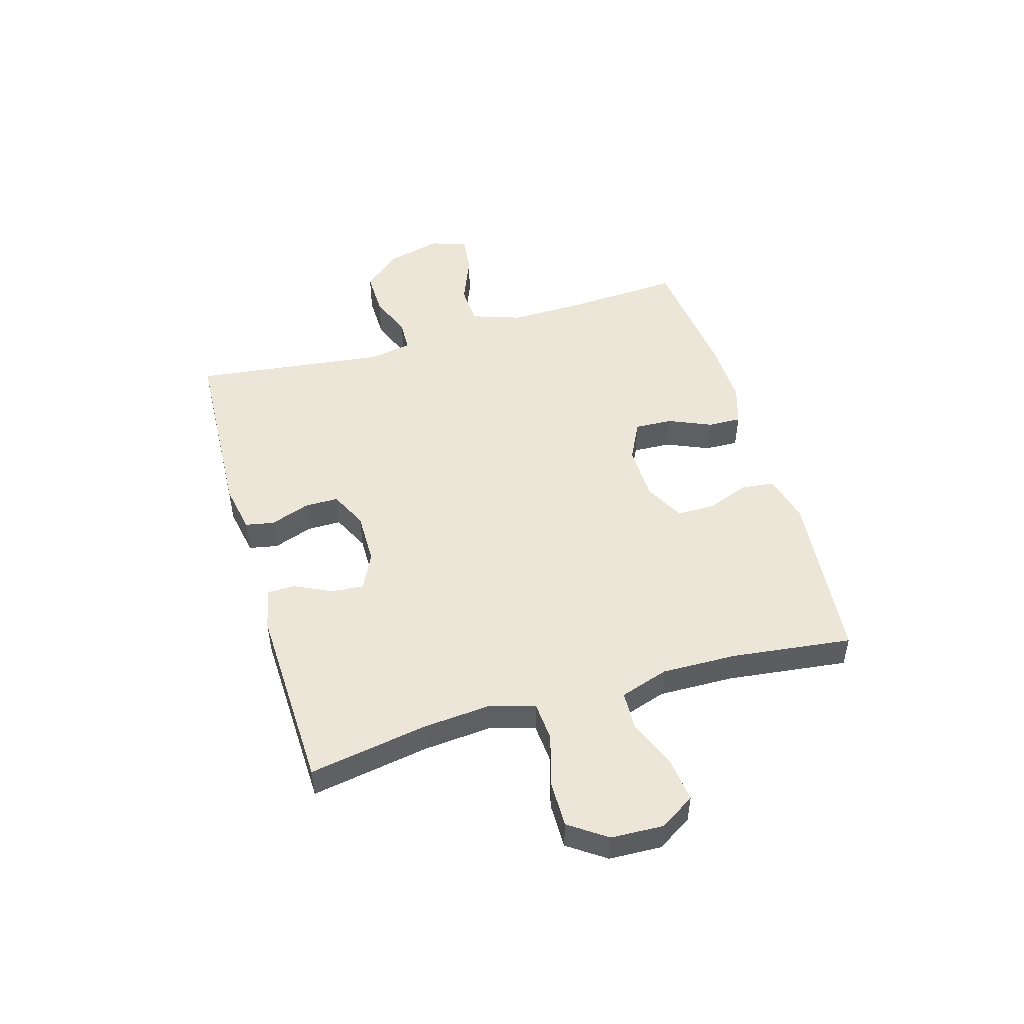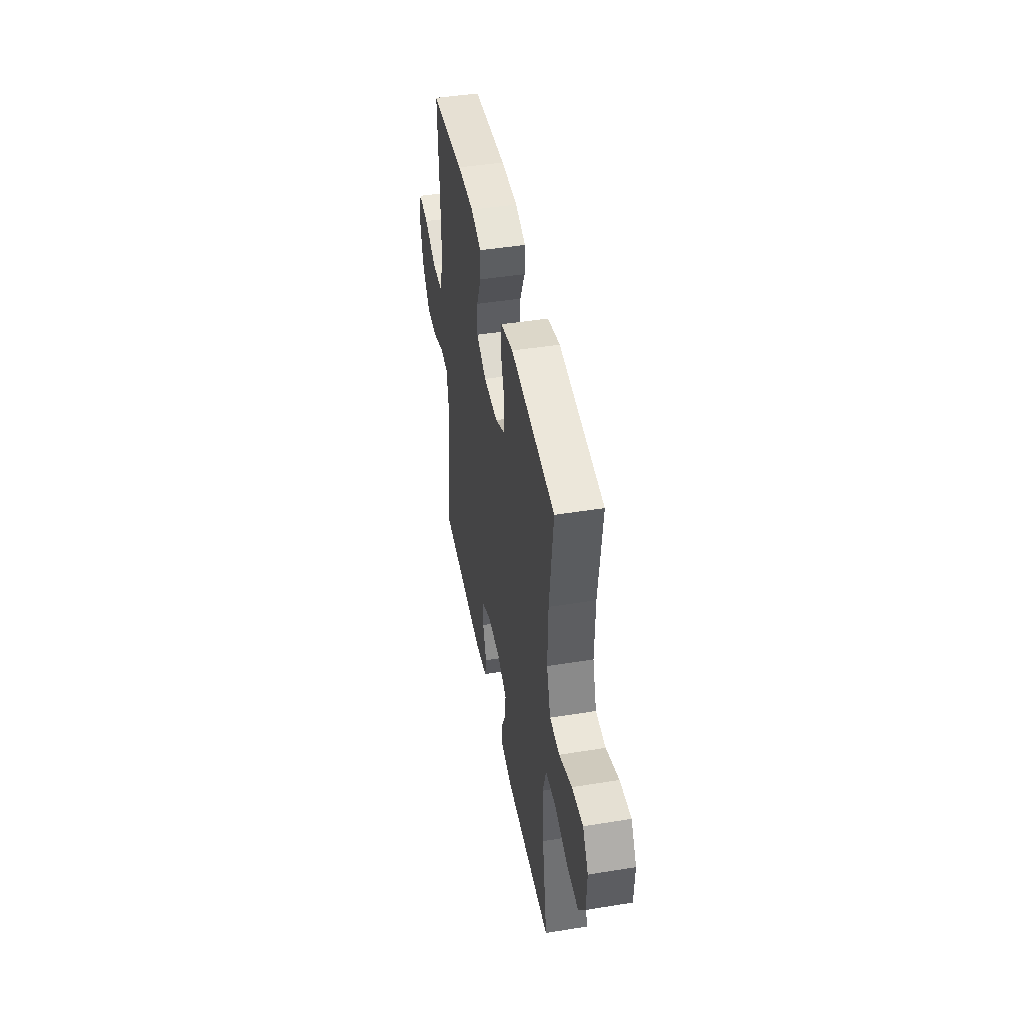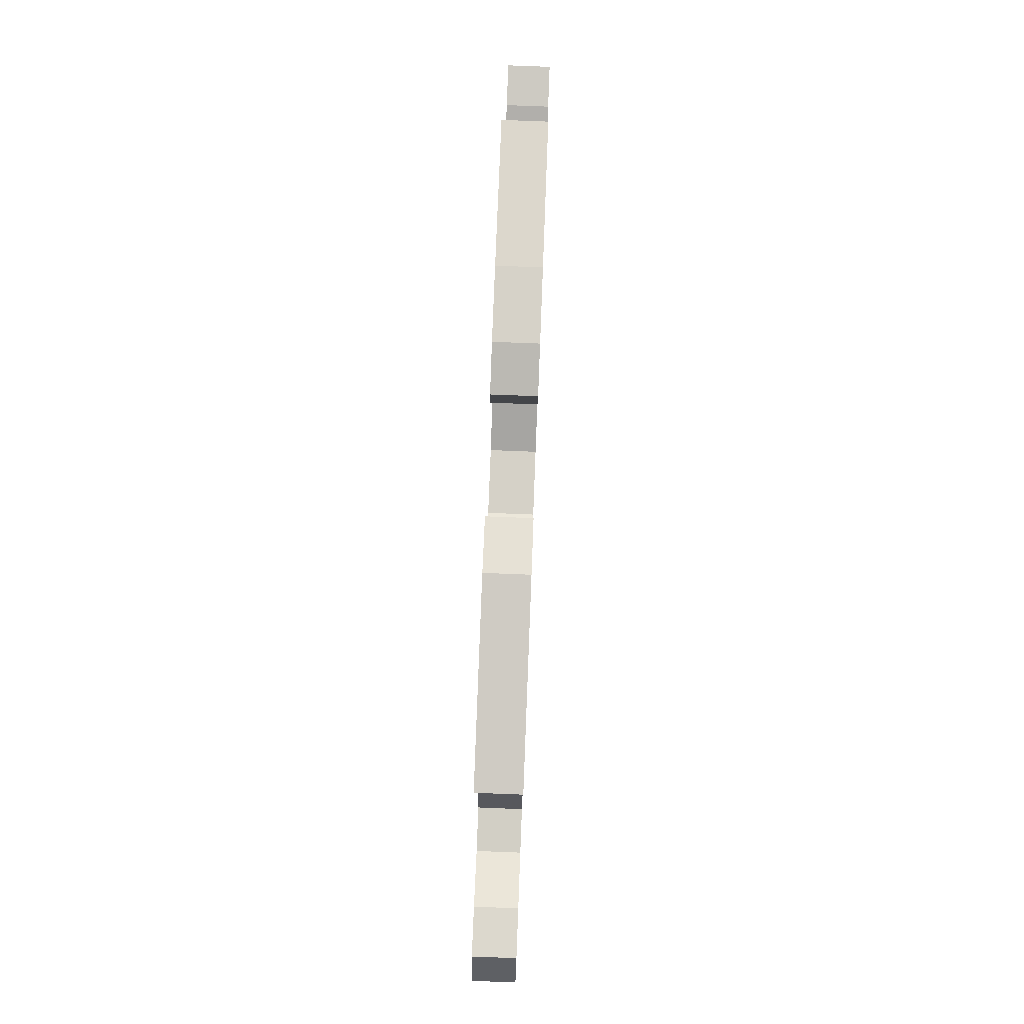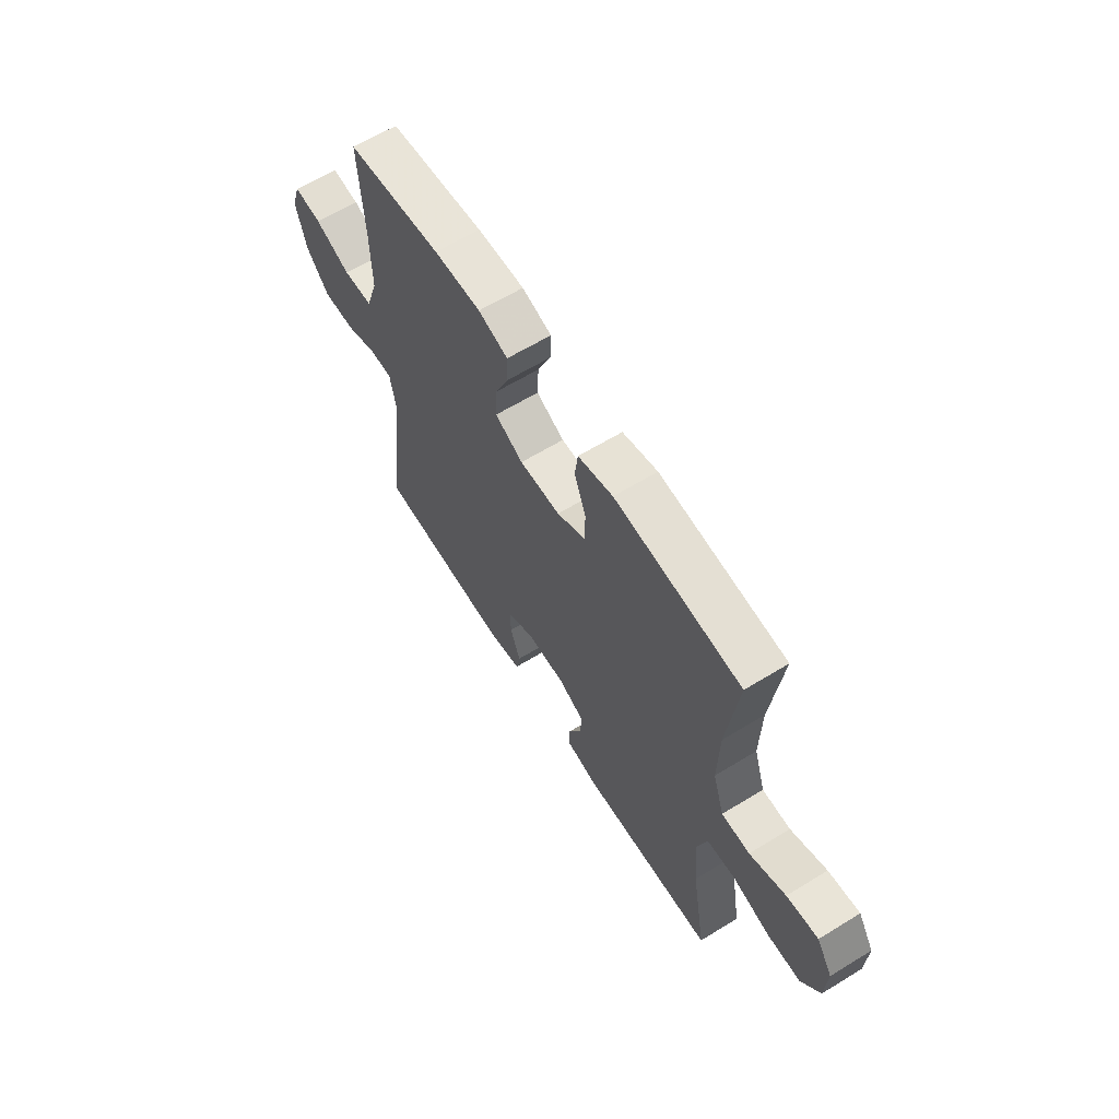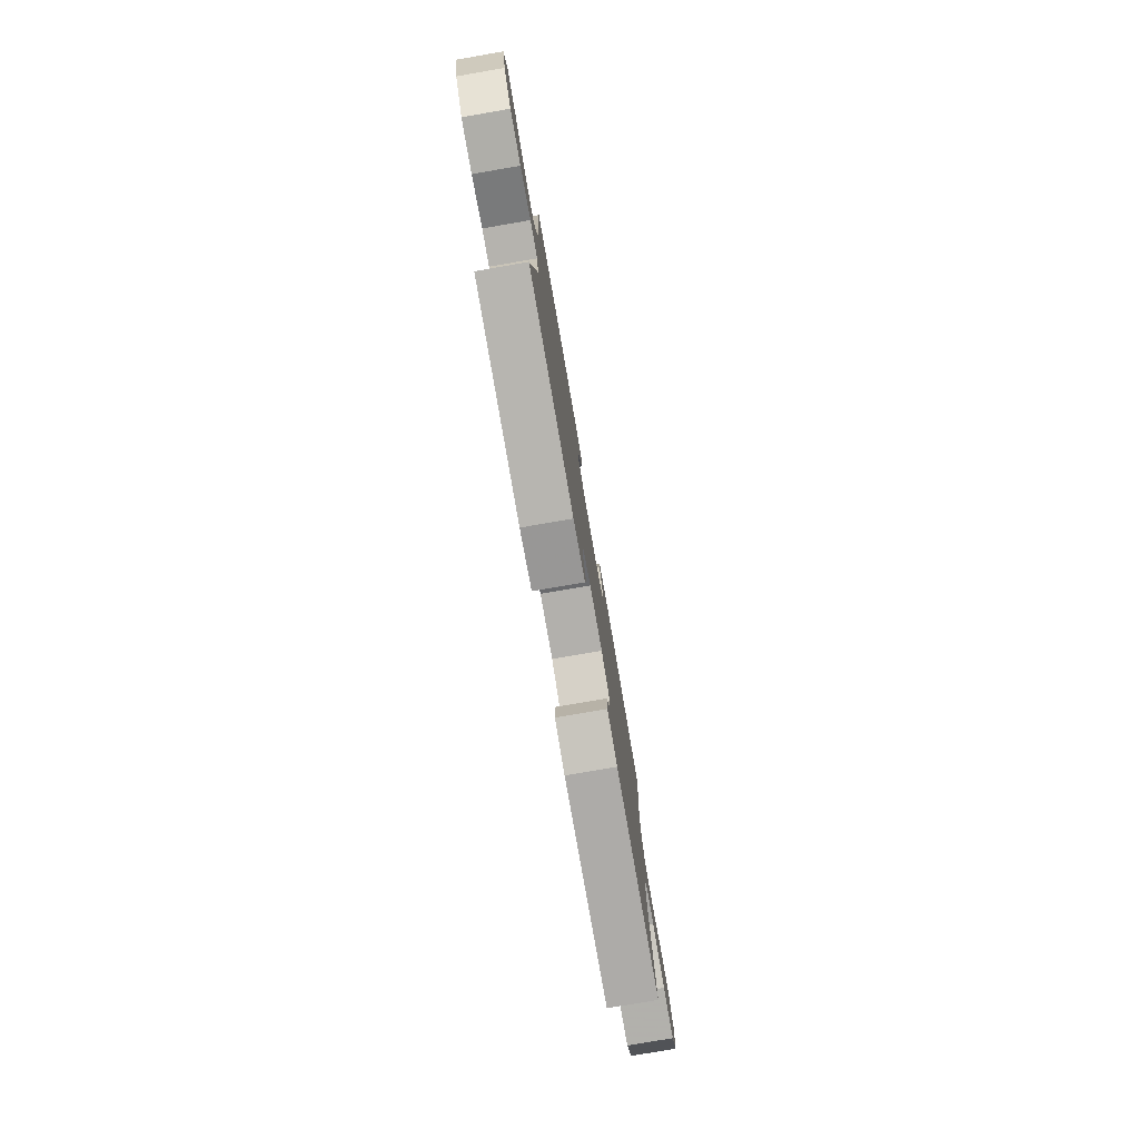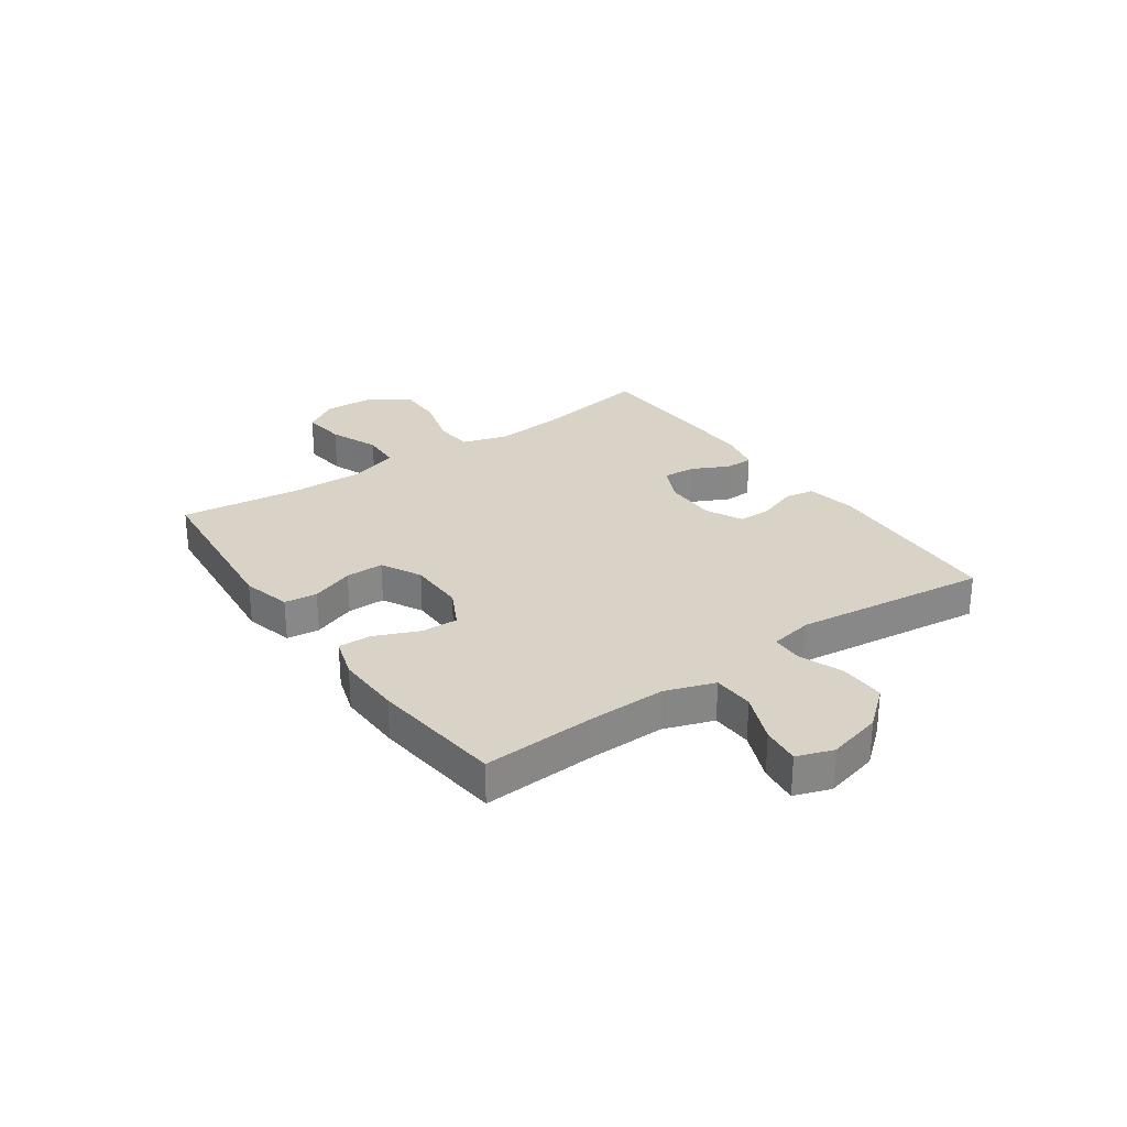
<metadata>
{"format":"obj","ext":"obj","renderer":"f3d","projection":"perspective","resolution":1024,"background":"white","views":[{"elev":49.4,"azim":-106.4,"up":"+Y"},{"elev":45.2,"azim":-100.6,"up":"+Z"},{"elev":79.3,"azim":-87.8,"up":"+Z"},{"elev":62.6,"azim":-121.8,"up":"+Z"},{"elev":-78.2,"azim":99.8,"up":"+Z"},{"elev":27.9,"azim":54.9,"up":"+Y"}]}
</metadata>
<code>
v -0.5 0.07 0.5
v -0.191 0.07 0.53
v -0.105 0.07 0.508
v -0.098 0.07 0.45
v -0.126 0.07 0.374
v -0.126 0.07 0.307
v -0.055 0.07 0.27
v 0.045 0.07 0.269
v 0.114 0.07 0.304
v 0.111 0.07 0.371
v 0.078 0.07 0.447
v 0.076 0.07 0.506
v 0.149 0.07 0.529
v 0.265 0.07 0.526
v 0.5 0.07 0.5
v 0.489 0.07 0.298
v 0.487 0.07 0.163
v 0.517 0.07 0.076
v 0.589 0.07 0.073
v 0.677 0.07 0.109
v 0.745 0.07 0.117
v 0.767 0.07 0.053
v 0.743 0.07 -0.043
v 0.686 0.07 -0.111
v 0.606 0.07 -0.11
v 0.527 0.07 -0.08
v 0.472 0.07 -0.082
v 0.458 0.07 -0.158
v 0.5 0.07 -0.5
v 0.17 0.07 -0.517
v 0.082 0.07 -0.501
v 0.072 0.07 -0.45
v 0.097 0.07 -0.38
v 0.097 0.07 -0.32
v 0.031 0.07 -0.288
v -0.063 0.07 -0.289
v -0.128 0.07 -0.321
v -0.123 0.07 -0.379
v -0.091 0.07 -0.444
v -0.092 0.07 -0.493
v -0.167 0.07 -0.51
v -0.5 0.07 -0.5
v -0.464 0.07 -0.289
v -0.454 0.07 -0.168
v -0.478 0.07 -0.089
v -0.547 0.07 -0.084
v -0.64 0.07 -0.111
v -0.722 0.07 -0.112
v -0.768 0.07 -0.046
v -0.772 0.07 0.047
v -0.733 0.07 0.109
v -0.656 0.07 0.1
v -0.568 0.07 0.065
v -0.499 0.07 0.068
v -0.471 0.07 0.154
v -0.474 0.07 0.287
v -0.5 0 0.5
v -0.191 0 0.53
v -0.105 0 0.508
v -0.098 0 0.45
v -0.126 0 0.374
v -0.126 0 0.307
v -0.055 0 0.27
v 0.045 0 0.269
v 0.114 0 0.304
v 0.111 0 0.371
v 0.078 0 0.447
v 0.076 0 0.506
v 0.149 0 0.529
v 0.265 0 0.526
v 0.5 0 0.5
v 0.489 0 0.298
v 0.487 0 0.163
v 0.517 0 0.076
v 0.589 0 0.073
v 0.677 0 0.109
v 0.745 0 0.117
v 0.767 0 0.053
v 0.743 0 -0.043
v 0.686 0 -0.111
v 0.606 0 -0.11
v 0.527 0 -0.08
v 0.472 0 -0.082
v 0.458 0 -0.158
v 0.5 0 -0.5
v 0.17 0 -0.517
v 0.082 0 -0.501
v 0.072 0 -0.45
v 0.097 0 -0.38
v 0.097 0 -0.32
v 0.031 0 -0.288
v -0.063 0 -0.289
v -0.128 0 -0.321
v -0.123 0 -0.379
v -0.091 0 -0.444
v -0.092 0 -0.493
v -0.167 0 -0.51
v -0.5 0 -0.5
v -0.464 0 -0.289
v -0.454 0 -0.168
v -0.478 0 -0.089
v -0.547 0 -0.084
v -0.64 0 -0.111
v -0.722 0 -0.112
v -0.768 0 -0.046
v -0.772 0 0.047
v -0.733 0 0.109
v -0.656 0 0.1
v -0.568 0 0.065
v -0.499 0 0.068
v -0.471 0 0.154
v -0.474 0 0.287
f 50 51 52 53
f 50 53 54
f 49 50 54
f 46 47 48 49
f 45 46 49 54
f 44 45 54 55
f 40 41 42 43
f 38 39 40 43
f 37 38 43 44
f 36 37 44 55
f 30 31 32 33
f 28 29 30 33
f 27 28 33 34
f 23 24 25 26
f 23 26 27
f 22 23 27
f 19 20 21 22
f 18 19 22 27
f 17 18 27 34
f 13 14 15 16
f 10 11 12 13
f 9 10 13 16
f 8 9 16 17
f 2 3 4 5
f 56 1 2 5
f 56 5 6
f 35 36 55 56
f 35 56 6 7
f 17 34 35
f 7 8 17 35
f 109 108 107 106
f 110 109 106
f 110 106 105
f 105 104 103 102
f 110 105 102 101
f 111 110 101 100
f 99 98 97 96
f 99 96 95 94
f 100 99 94 93
f 111 100 93 92
f 89 88 87 86
f 89 86 85 84
f 90 89 84 83
f 82 81 80 79
f 83 82 79
f 83 79 78
f 78 77 76 75
f 83 78 75 74
f 90 83 74 73
f 72 71 70 69
f 69 68 67 66
f 72 69 66 65
f 73 72 65 64
f 61 60 59 58
f 61 58 57 112
f 62 61 112
f 112 111 92 91
f 63 62 112 91
f 91 90 73
f 91 73 64 63
f 1 57 58 2
f 2 58 59 3
f 3 59 60 4
f 4 60 61 5
f 5 61 62 6
f 6 62 63 7
f 7 63 64 8
f 8 64 65 9
f 9 65 66 10
f 10 66 67 11
f 11 67 68 12
f 12 68 69 13
f 13 69 70 14
f 14 70 71 15
f 15 71 72 16
f 16 72 73 17
f 17 73 74 18
f 18 74 75 19
f 19 75 76 20
f 20 76 77 21
f 21 77 78 22
f 22 78 79 23
f 23 79 80 24
f 24 80 81 25
f 25 81 82 26
f 26 82 83 27
f 27 83 84 28
f 28 84 85 29
f 29 85 86 30
f 30 86 87 31
f 31 87 88 32
f 32 88 89 33
f 33 89 90 34
f 34 90 91 35
f 35 91 92 36
f 36 92 93 37
f 37 93 94 38
f 38 94 95 39
f 39 95 96 40
f 40 96 97 41
f 41 97 98 42
f 42 98 99 43
f 43 99 100 44
f 44 100 101 45
f 45 101 102 46
f 46 102 103 47
f 47 103 104 48
f 48 104 105 49
f 49 105 106 50
f 50 106 107 51
f 51 107 108 52
f 52 108 109 53
f 53 109 110 54
f 54 110 111 55
f 55 111 112 56
f 56 112 57 1

</code>
